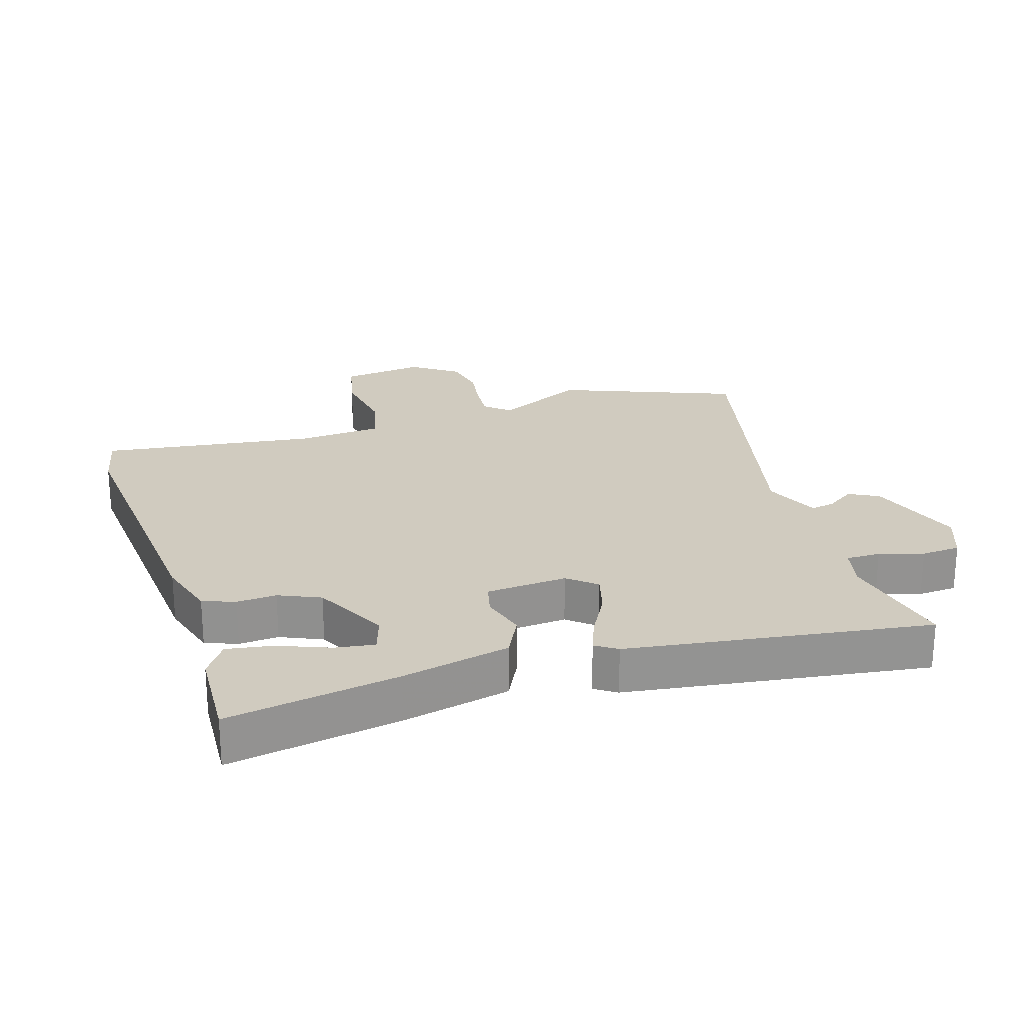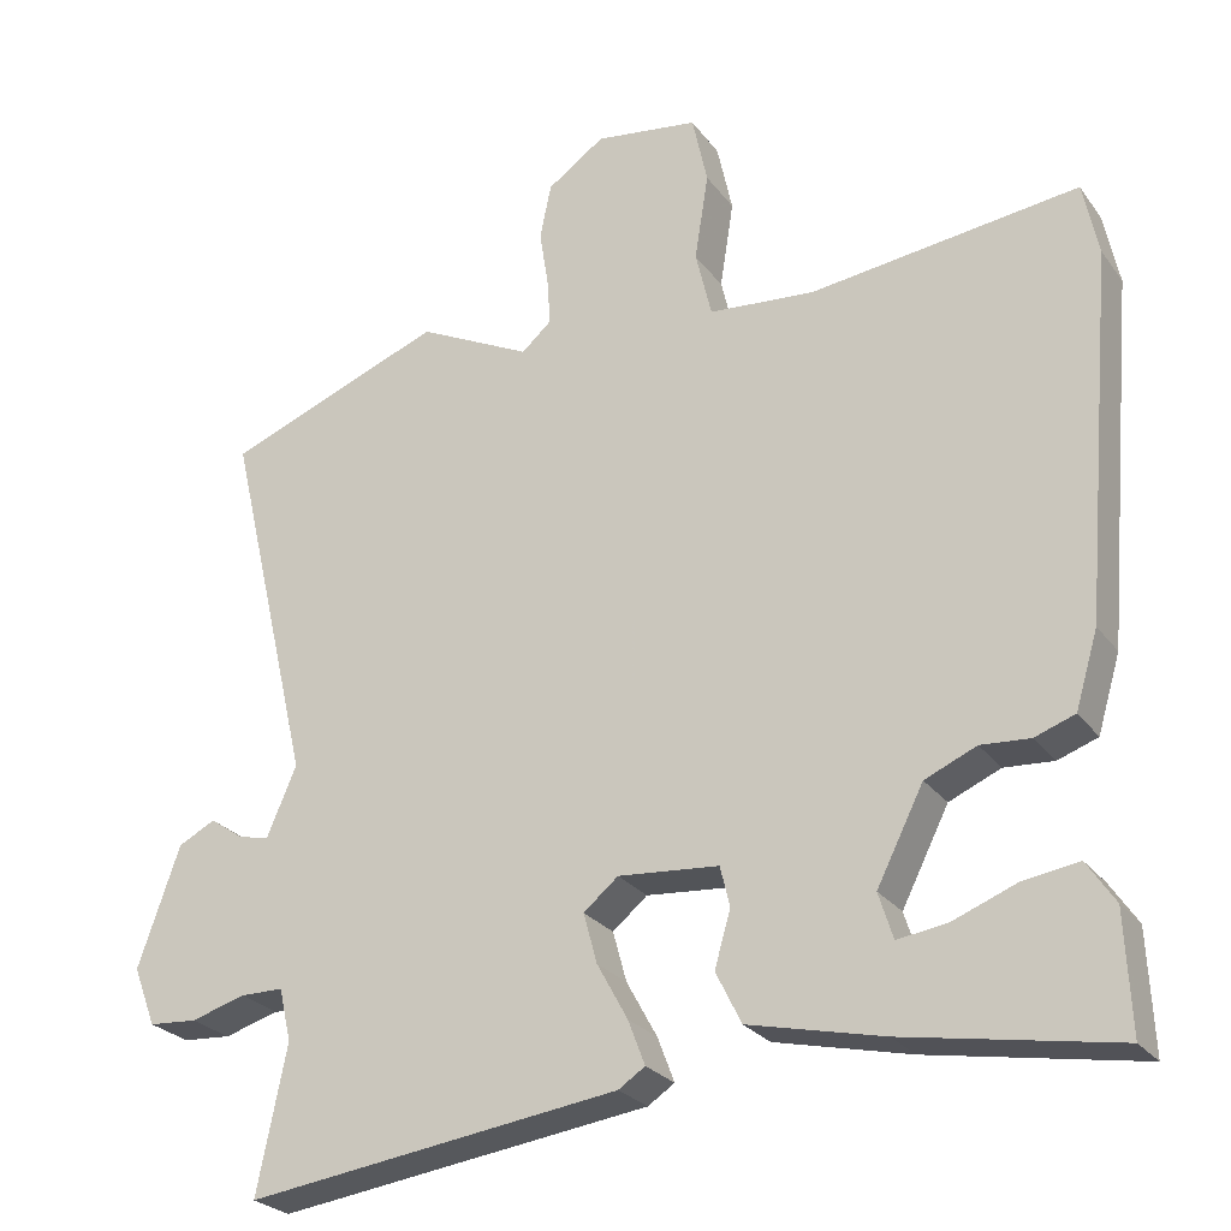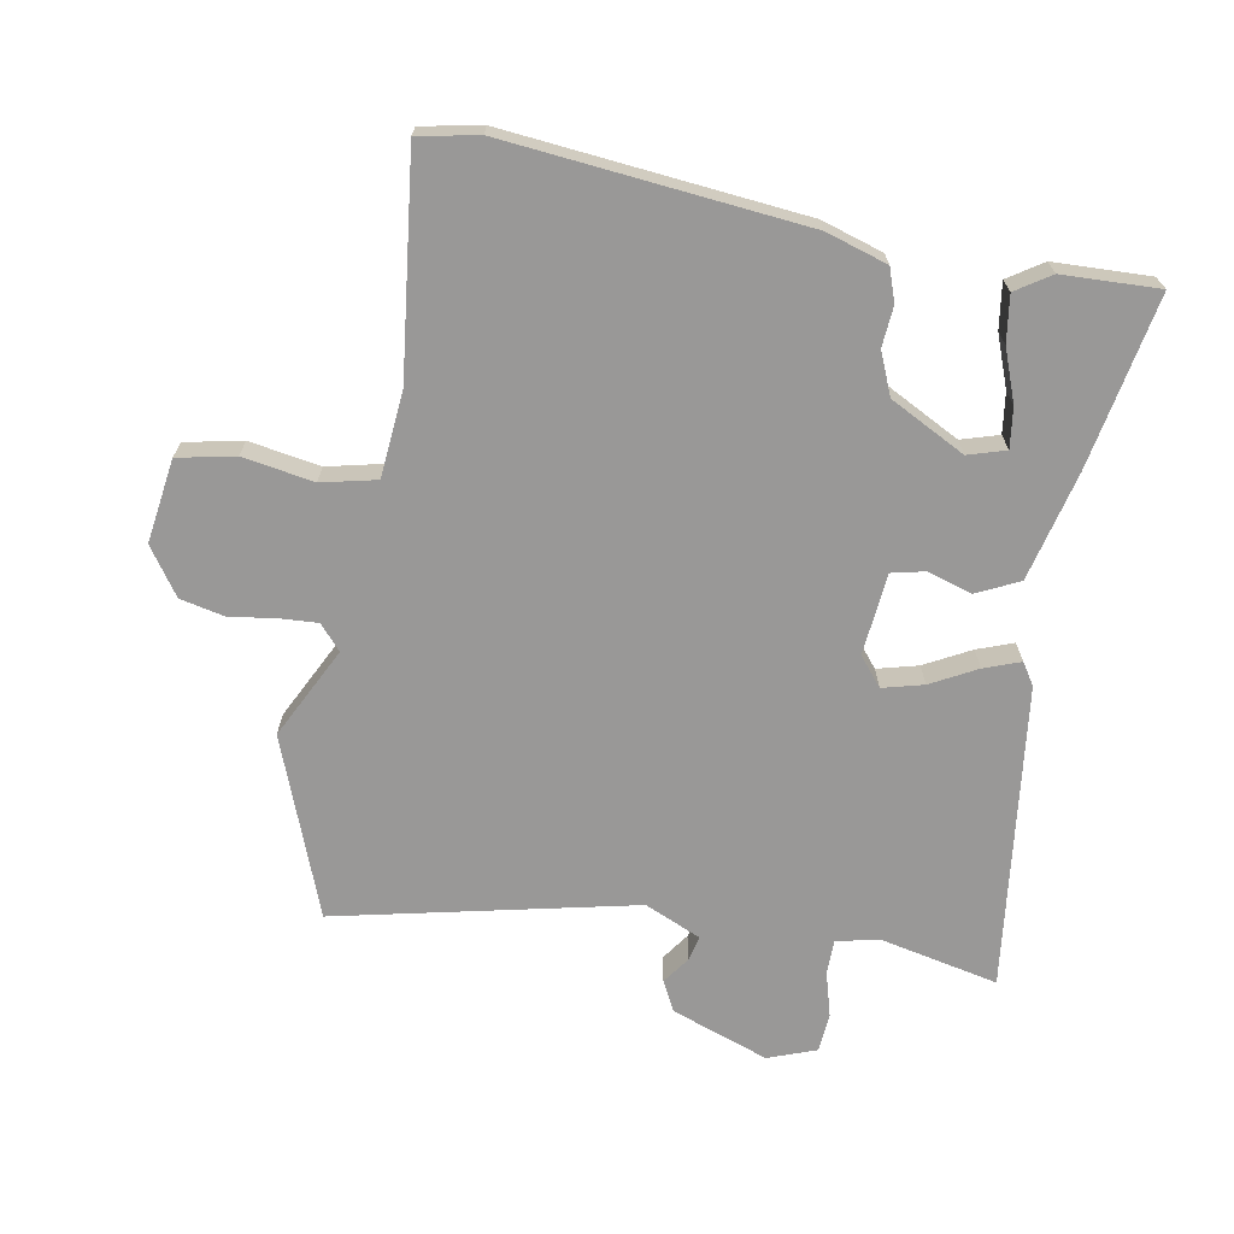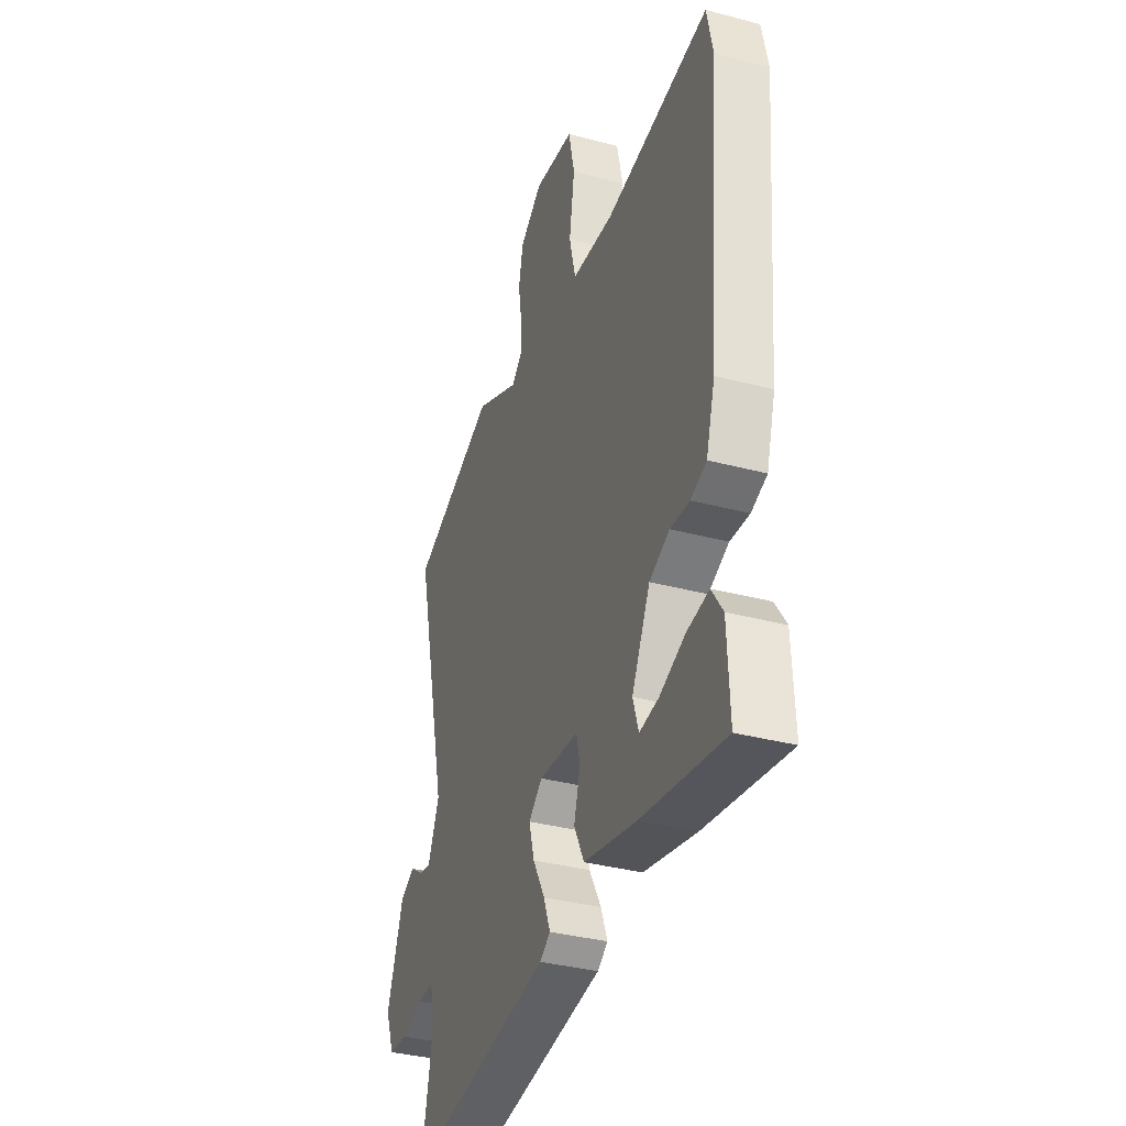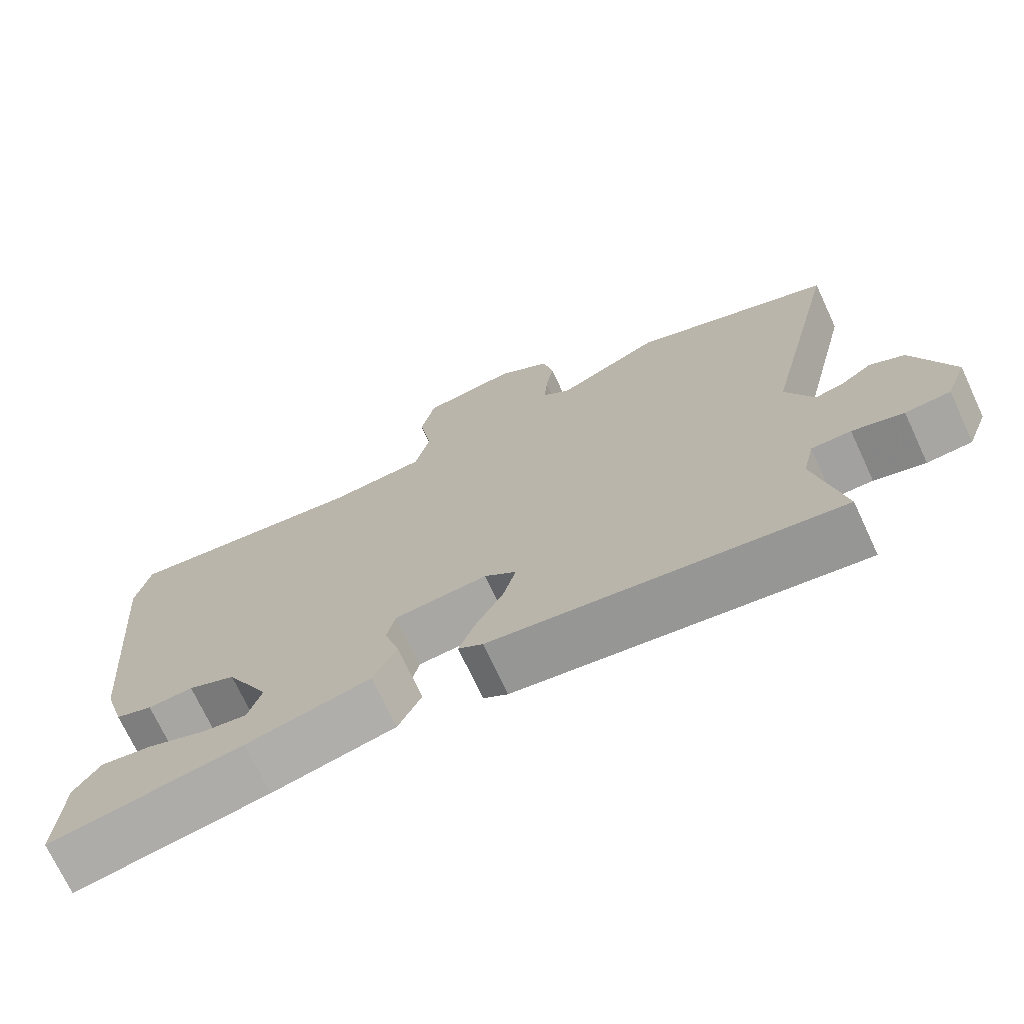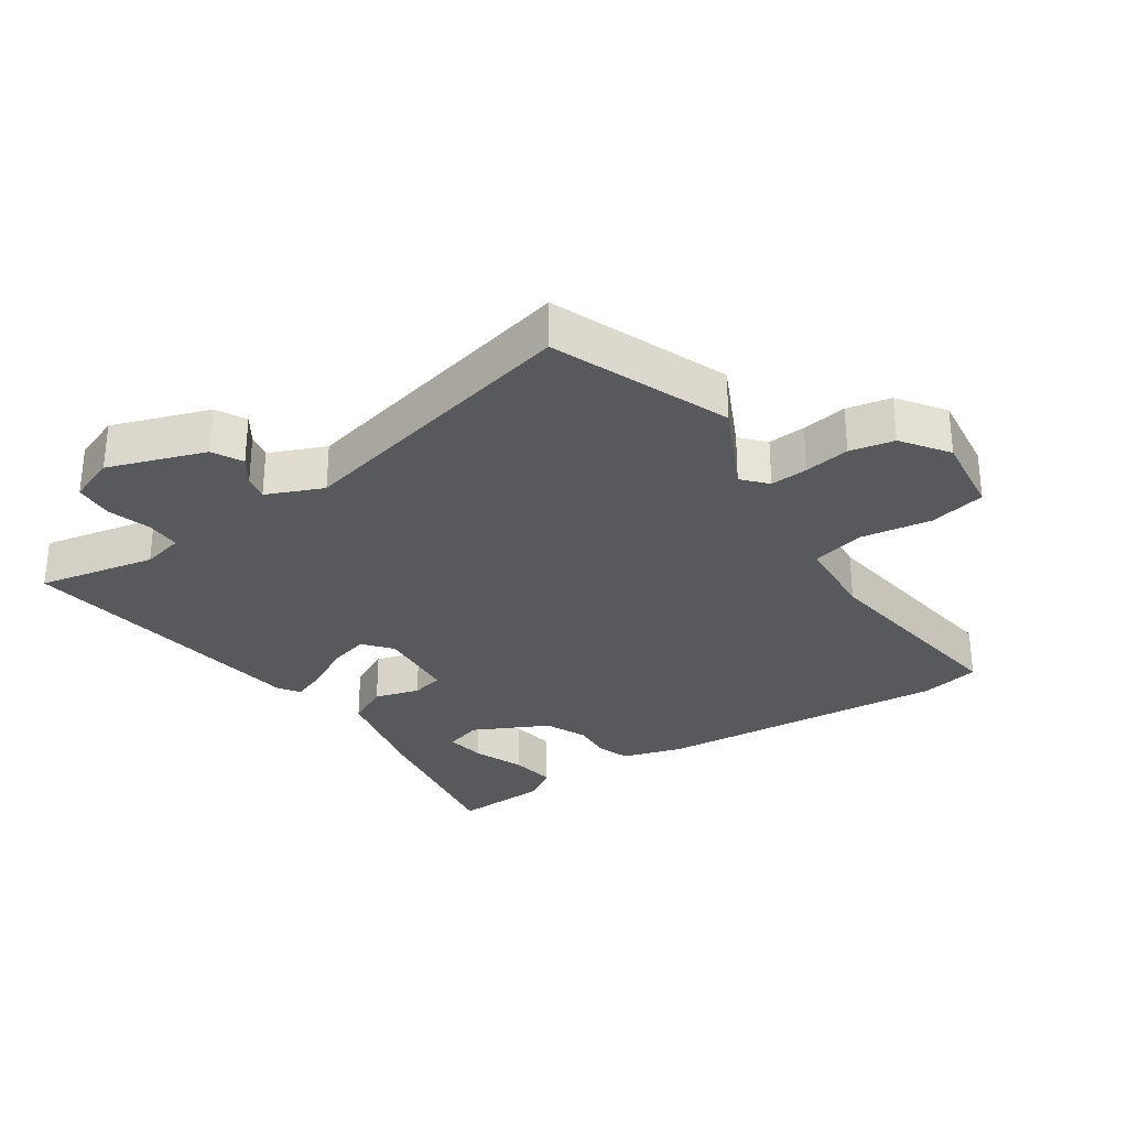
<metadata>
{"format":"obj","ext":"obj","renderer":"f3d","projection":"perspective","resolution":1024,"background":"white","views":[{"elev":23.7,"azim":162.7,"up":"+Y"},{"elev":-25.5,"azim":27.8,"up":"+Z"},{"elev":-68.7,"azim":79.1,"up":"+Y"},{"elev":-35.5,"azim":70.7,"up":"+Z"},{"elev":-72.3,"azim":-155.0,"up":"+Z"},{"elev":-30.0,"azim":-55.8,"up":"+Y"}]}
</metadata>
<code>
v 0.488 0.07 -0.497
v 0.226 0.07 -0.452
v 0.059 0.07 -0.414
v 0.027 0.07 -0.35
v 0.047 0.07 -0.281
v 0.035 0.07 -0.231
v -0.09 0.07 -0.221
v -0.133 0.07 -0.257
v -0.116 0.07 -0.319
v -0.078 0.07 -0.388
v -0.057 0.07 -0.443
v -0.09 0.07 -0.465
v -0.554 0.07 -0.529
v -0.517 0.07 -0.348
v -0.532 0.07 -0.283
v -0.585 0.07 -0.283
v -0.653 0.07 -0.303
v -0.713 0.07 -0.299
v -0.741 0.07 -0.226
v -0.689 0.07 -0.077
v -0.643 0.07 -0.053
v -0.601 0.07 -0.082
v -0.563 0.07 -0.09
v -0.526 0.07 -0.004
v -0.632 0.07 0.448
v -0.361 0.07 0.554
v -0.221 0.07 0.486
v -0.184 0.07 0.519
v -0.188 0.07 0.577
v -0.199 0.07 0.647
v -0.185 0.07 0.715
v -0.114 0.07 0.765
v 0.014 0.07 0.748
v 0.033 0.07 0.661
v 0.016 0.07 0.553
v 0.036 0.07 0.47
v 0.168 0.07 0.46
v 0.499 0.07 0.503
v 0.518 0.07 0.412
v 0.479 0.07 -0.041
v 0.451 0.07 -0.135
v 0.401 0.07 -0.153
v 0.34 0.07 -0.149
v 0.276 0.07 -0.177
v 0.218 0.07 -0.292
v 0.236 0.07 -0.349
v 0.297 0.07 -0.34
v 0.376 0.07 -0.309
v 0.446 0.07 -0.298
v 0.481 0.07 -0.35
v 0.488 0 -0.497
v 0.226 0 -0.452
v 0.059 0 -0.414
v 0.027 0 -0.35
v 0.047 0 -0.281
v 0.035 0 -0.231
v -0.09 0 -0.221
v -0.133 0 -0.257
v -0.116 0 -0.319
v -0.078 0 -0.388
v -0.057 0 -0.443
v -0.09 0 -0.465
v -0.554 0 -0.529
v -0.517 0 -0.348
v -0.532 0 -0.283
v -0.585 0 -0.283
v -0.653 0 -0.303
v -0.713 0 -0.299
v -0.741 0 -0.226
v -0.689 0 -0.077
v -0.643 0 -0.053
v -0.601 0 -0.082
v -0.563 0 -0.09
v -0.526 0 -0.004
v -0.632 0 0.448
v -0.361 0 0.554
v -0.221 0 0.486
v -0.184 0 0.519
v -0.188 0 0.577
v -0.199 0 0.647
v -0.185 0 0.715
v -0.114 0 0.765
v 0.014 0 0.748
v 0.033 0 0.661
v 0.016 0 0.553
v 0.036 0 0.47
v 0.168 0 0.46
v 0.499 0 0.503
v 0.518 0 0.412
v 0.479 0 -0.041
v 0.451 0 -0.135
v 0.401 0 -0.153
v 0.34 0 -0.149
v 0.276 0 -0.177
v 0.218 0 -0.292
v 0.236 0 -0.349
v 0.297 0 -0.34
v 0.376 0 -0.309
v 0.446 0 -0.298
v 0.481 0 -0.35
f 50 1 2
f 49 50 2
f 48 49 2
f 47 48 2
f 46 47 2 3
f 3 4 5
f 46 3 5
f 45 46 5
f 44 45 5 6
f 43 44 6 7
f 41 42 43
f 40 41 43
f 39 40 43
f 38 39 43
f 37 38 43
f 36 37 43 7
f 35 36 7 8
f 33 34 35
f 32 33 35
f 31 32 35
f 30 31 35
f 29 30 35
f 28 29 35
f 27 28 35 8
f 26 27 8
f 25 26 8
f 24 25 8
f 23 24 8 9
f 10 11 12
f 9 10 12
f 23 9 12
f 22 23 12
f 20 21 22
f 19 20 22
f 18 19 22
f 17 18 22
f 16 17 22
f 15 16 22
f 15 22 12
f 14 15 12
f 12 13 14
f 52 51 100
f 52 100 99
f 52 99 98
f 52 98 97
f 53 52 97 96
f 55 54 53
f 55 53 96
f 55 96 95
f 56 55 95 94
f 57 56 94 93
f 93 92 91
f 93 91 90
f 93 90 89
f 93 89 88
f 93 88 87
f 57 93 87 86
f 58 57 86 85
f 85 84 83
f 85 83 82
f 85 82 81
f 85 81 80
f 85 80 79
f 85 79 78
f 58 85 78 77
f 58 77 76
f 58 76 75
f 58 75 74
f 59 58 74 73
f 62 61 60
f 62 60 59
f 62 59 73
f 62 73 72
f 72 71 70
f 72 70 69
f 72 69 68
f 72 68 67
f 72 67 66
f 72 66 65
f 62 72 65
f 62 65 64
f 64 63 62
f 1 51 52 2
f 2 52 53 3
f 3 53 54 4
f 4 54 55 5
f 5 55 56 6
f 6 56 57 7
f 7 57 58 8
f 8 58 59 9
f 9 59 60 10
f 10 60 61 11
f 11 61 62 12
f 12 62 63 13
f 13 63 64 14
f 14 64 65 15
f 15 65 66 16
f 16 66 67 17
f 17 67 68 18
f 18 68 69 19
f 19 69 70 20
f 20 70 71 21
f 21 71 72 22
f 22 72 73 23
f 23 73 74 24
f 24 74 75 25
f 25 75 76 26
f 26 76 77 27
f 27 77 78 28
f 28 78 79 29
f 29 79 80 30
f 30 80 81 31
f 31 81 82 32
f 32 82 83 33
f 33 83 84 34
f 34 84 85 35
f 35 85 86 36
f 36 86 87 37
f 37 87 88 38
f 38 88 89 39
f 39 89 90 40
f 40 90 91 41
f 41 91 92 42
f 42 92 93 43
f 43 93 94 44
f 44 94 95 45
f 45 95 96 46
f 46 96 97 47
f 47 97 98 48
f 48 98 99 49
f 49 99 100 50
f 50 100 51 1

</code>
